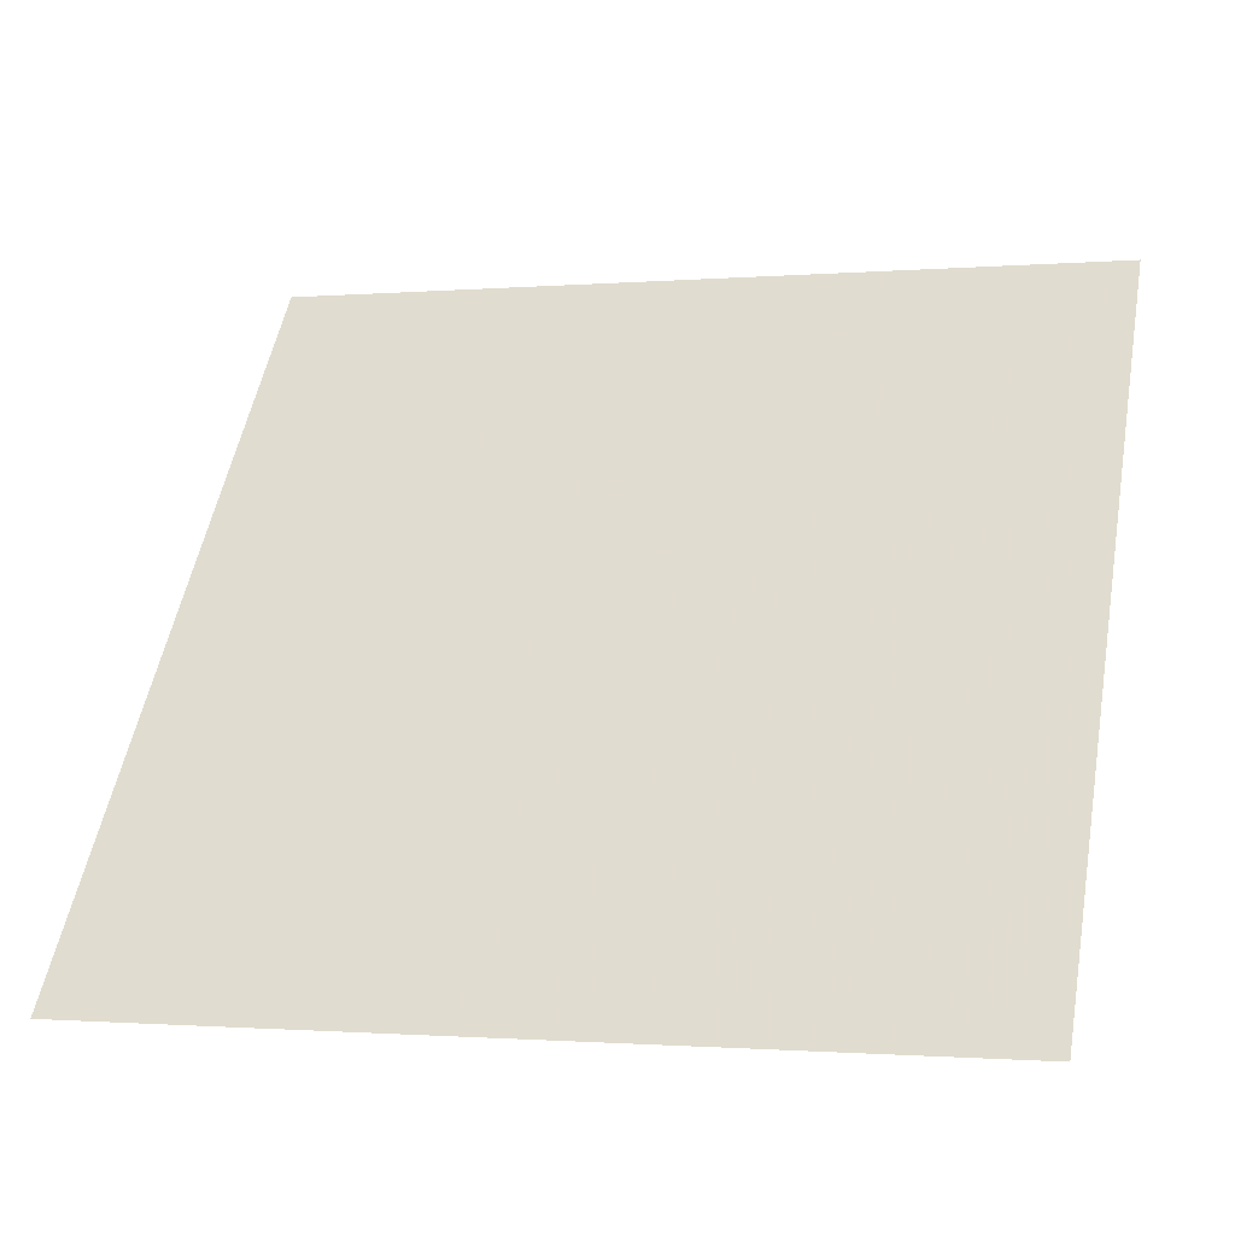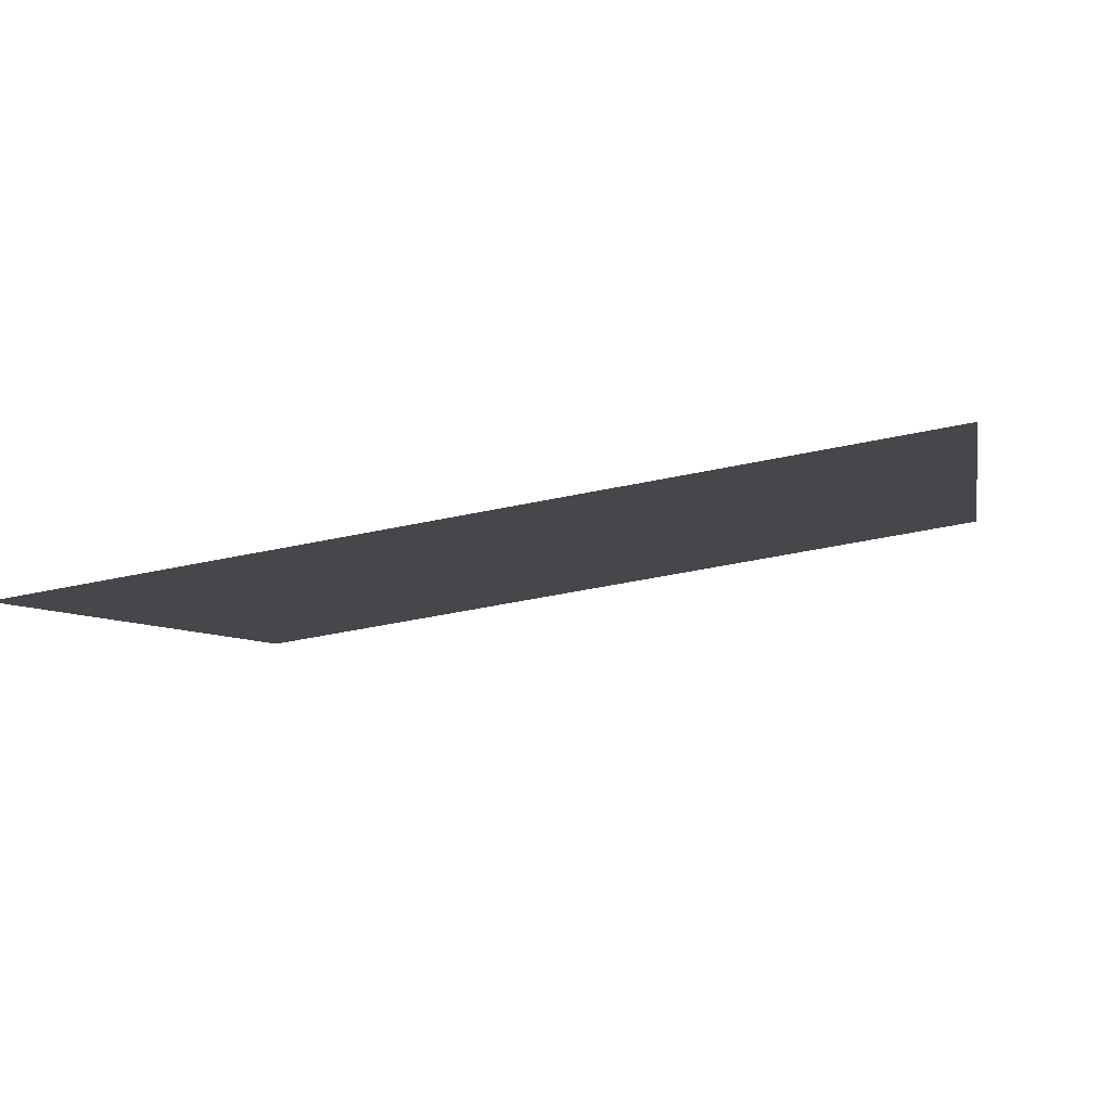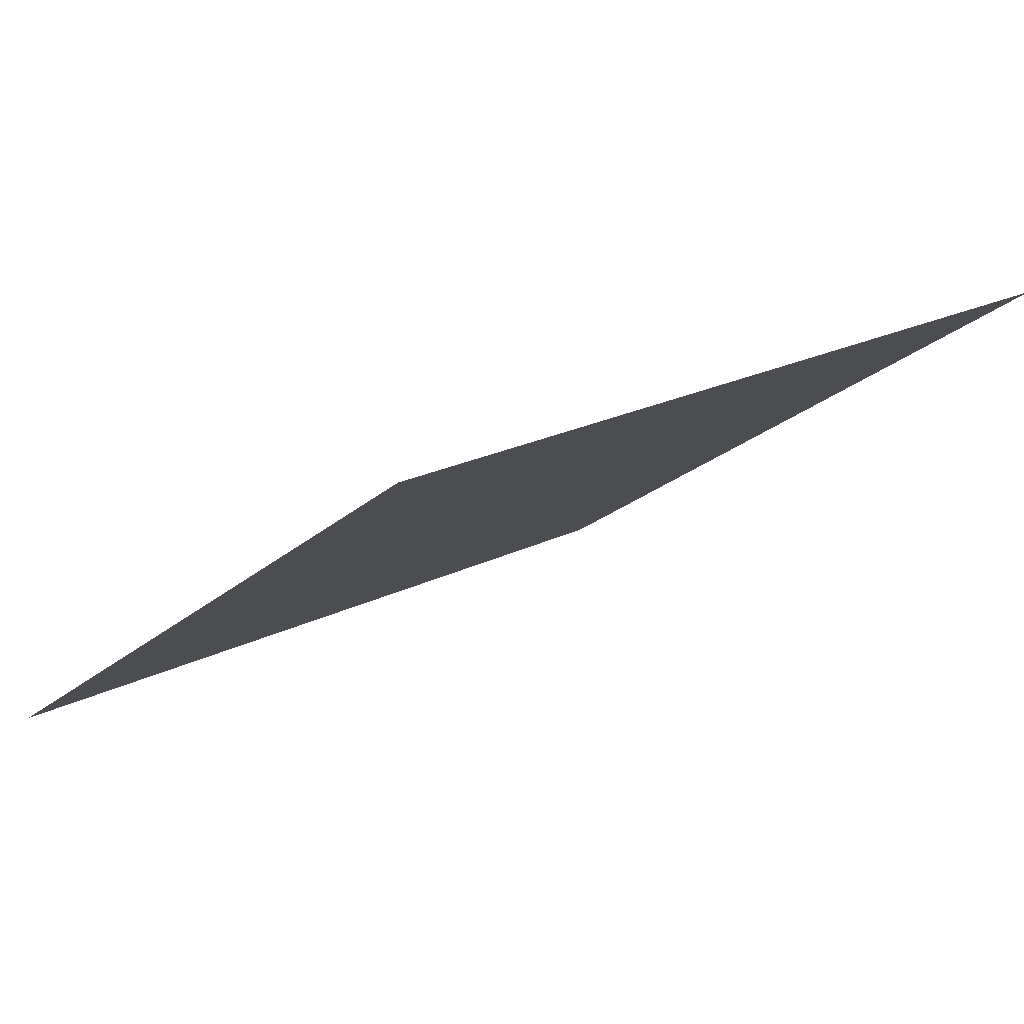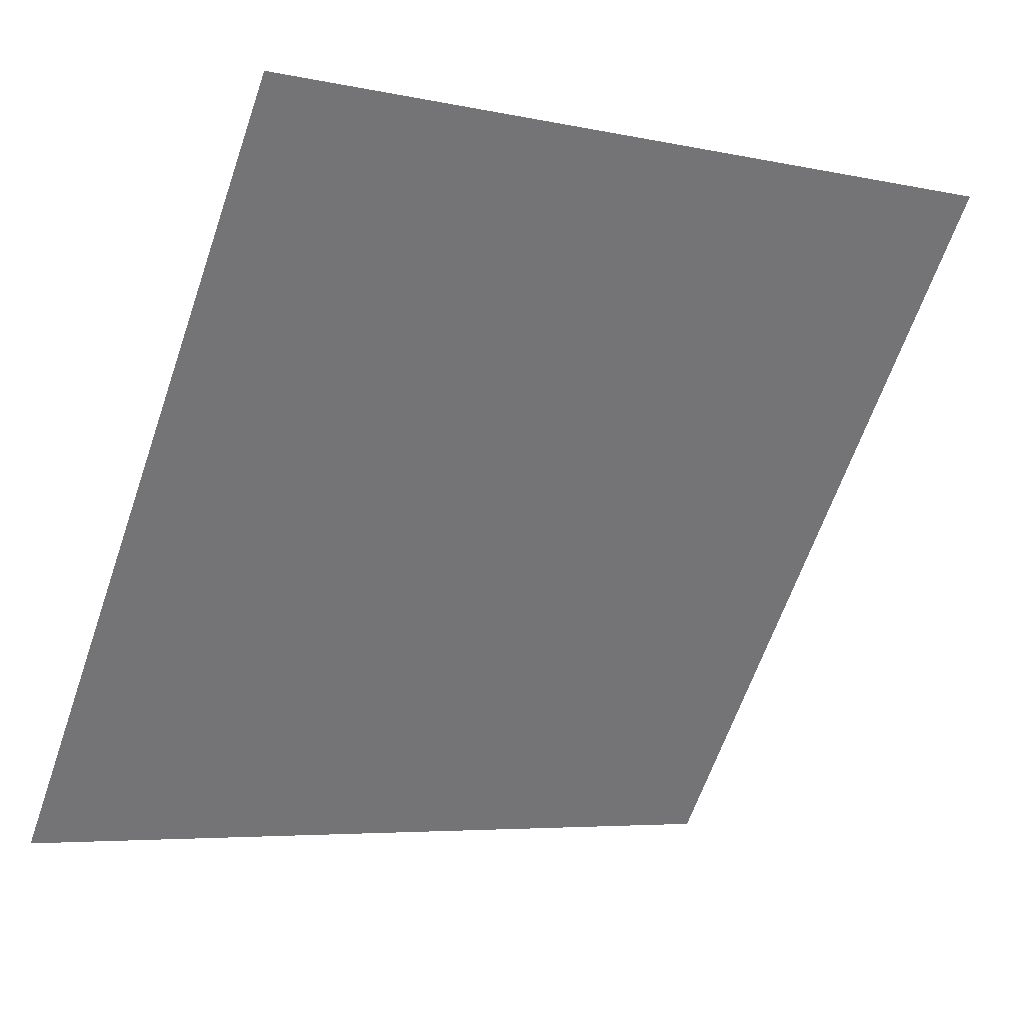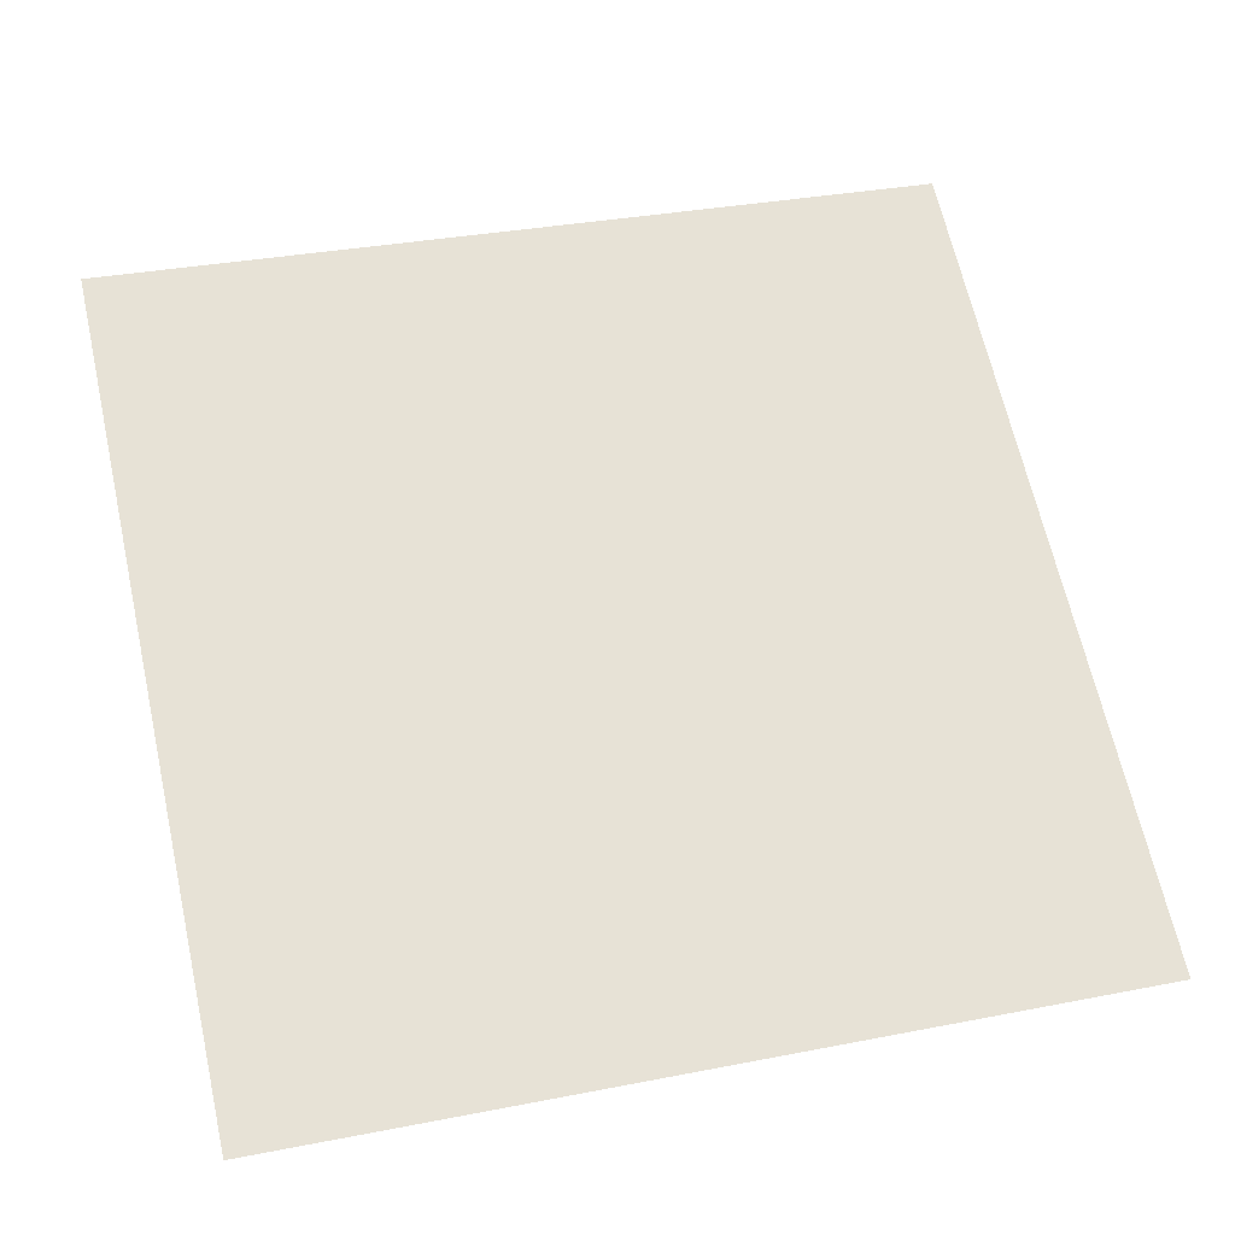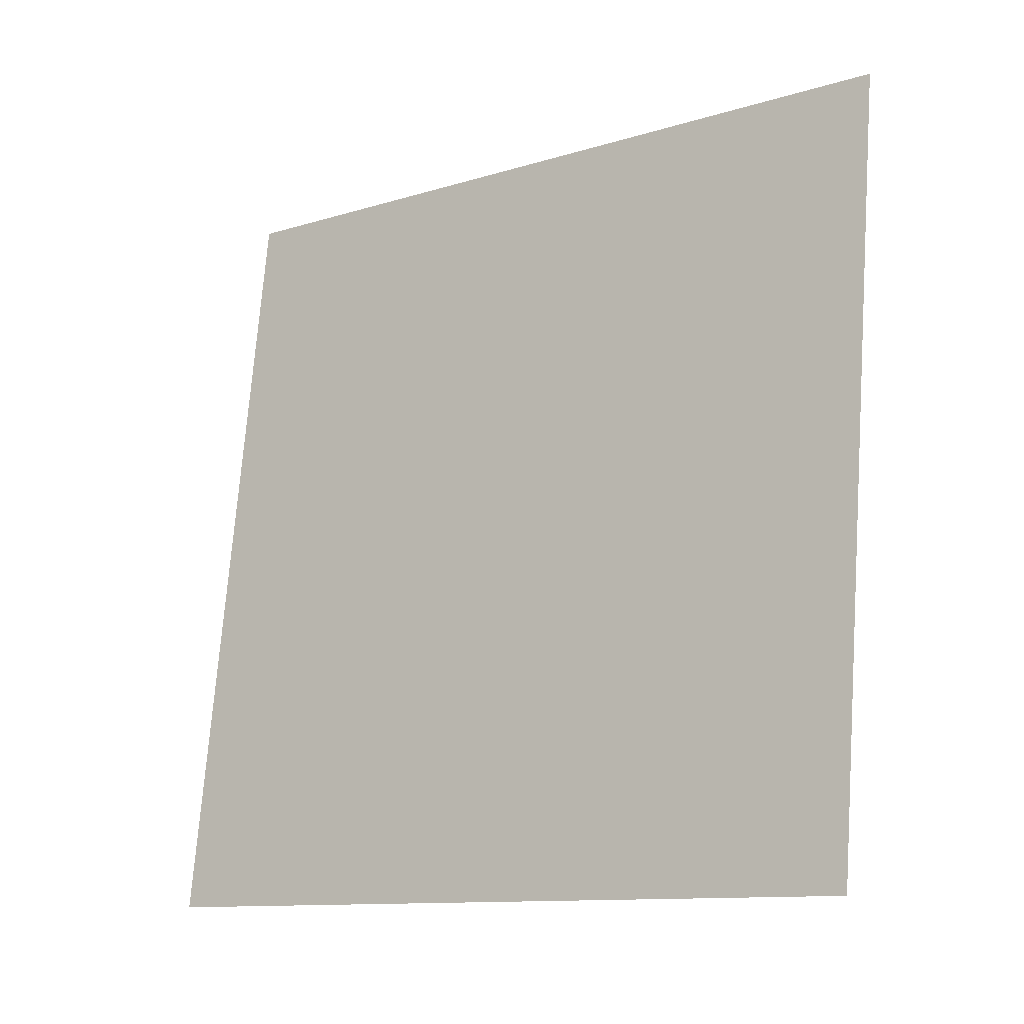
<metadata>
{"format":"obj","ext":"obj","renderer":"f3d","projection":"perspective","resolution":1024,"background":"white","views":[{"elev":-3.0,"azim":15.6,"up":"+Z"},{"elev":-42.1,"azim":-166.1,"up":"+Y"},{"elev":24.1,"azim":-40.5,"up":"+Y"},{"elev":-6.4,"azim":145.2,"up":"+Z"},{"elev":27.7,"azim":165.5,"up":"+Y"},{"elev":73.8,"azim":-85.2,"up":"+Y"}]}
</metadata>
<code>
v 0.2419 0.7487 0.4629
v 0.2353 0.7489 0.4629
v 0.2355 0.7528 0.4682
v 0.242 0.7526 0.4681
f 4 3 2 1

</code>
